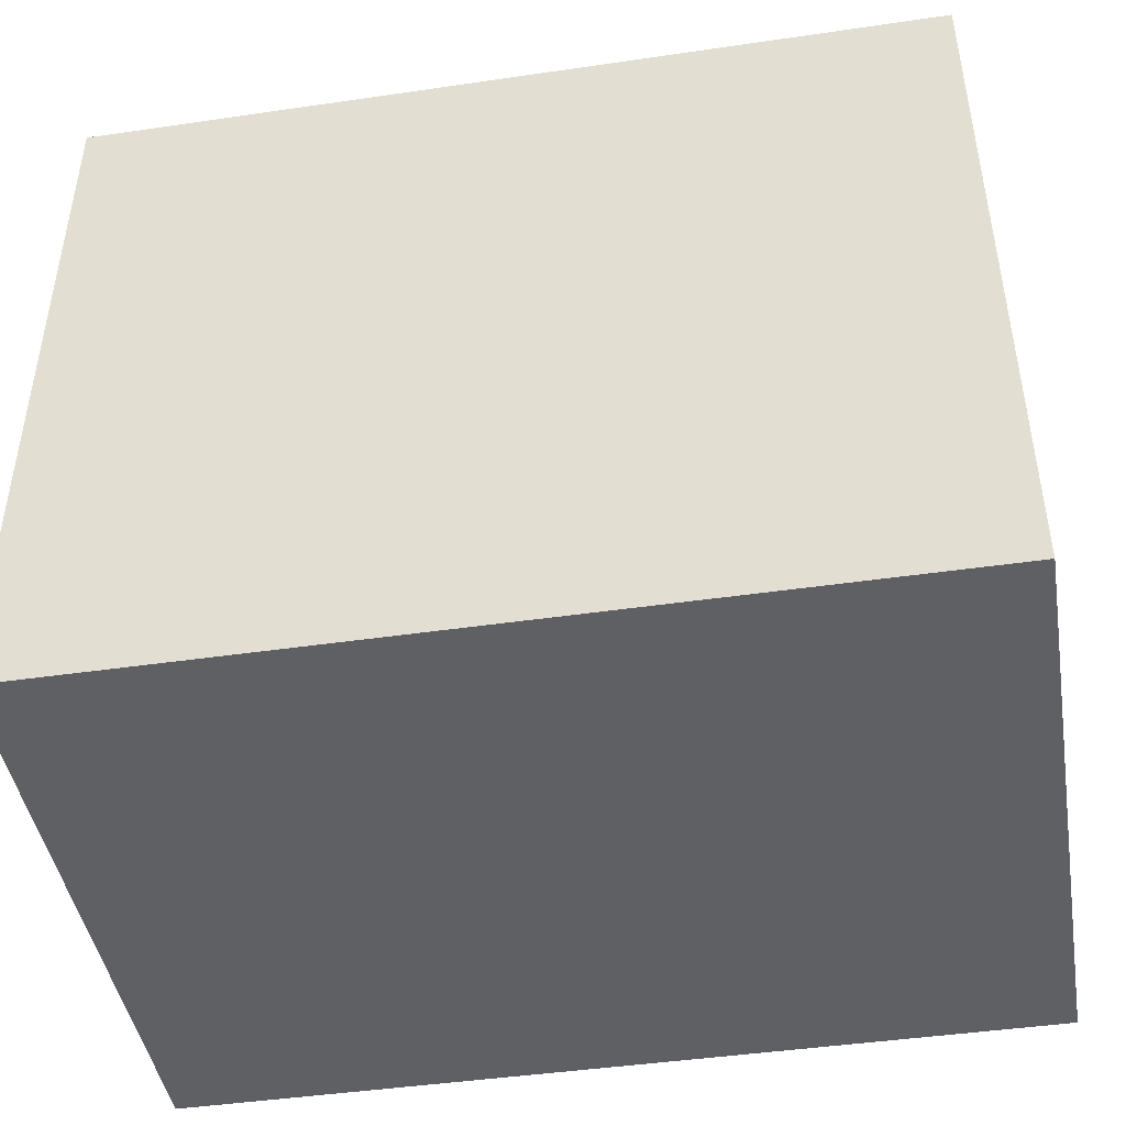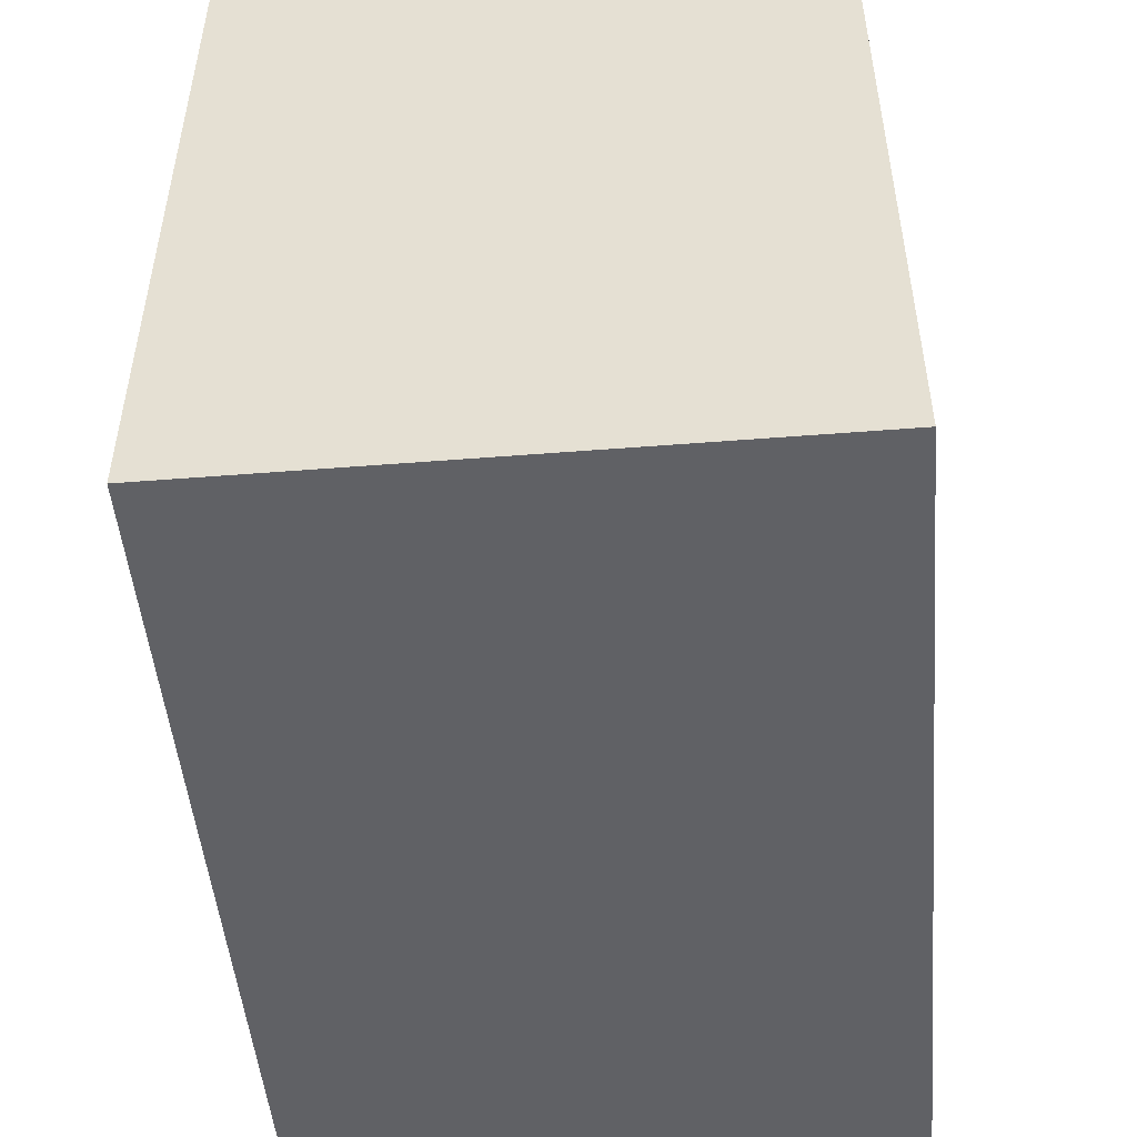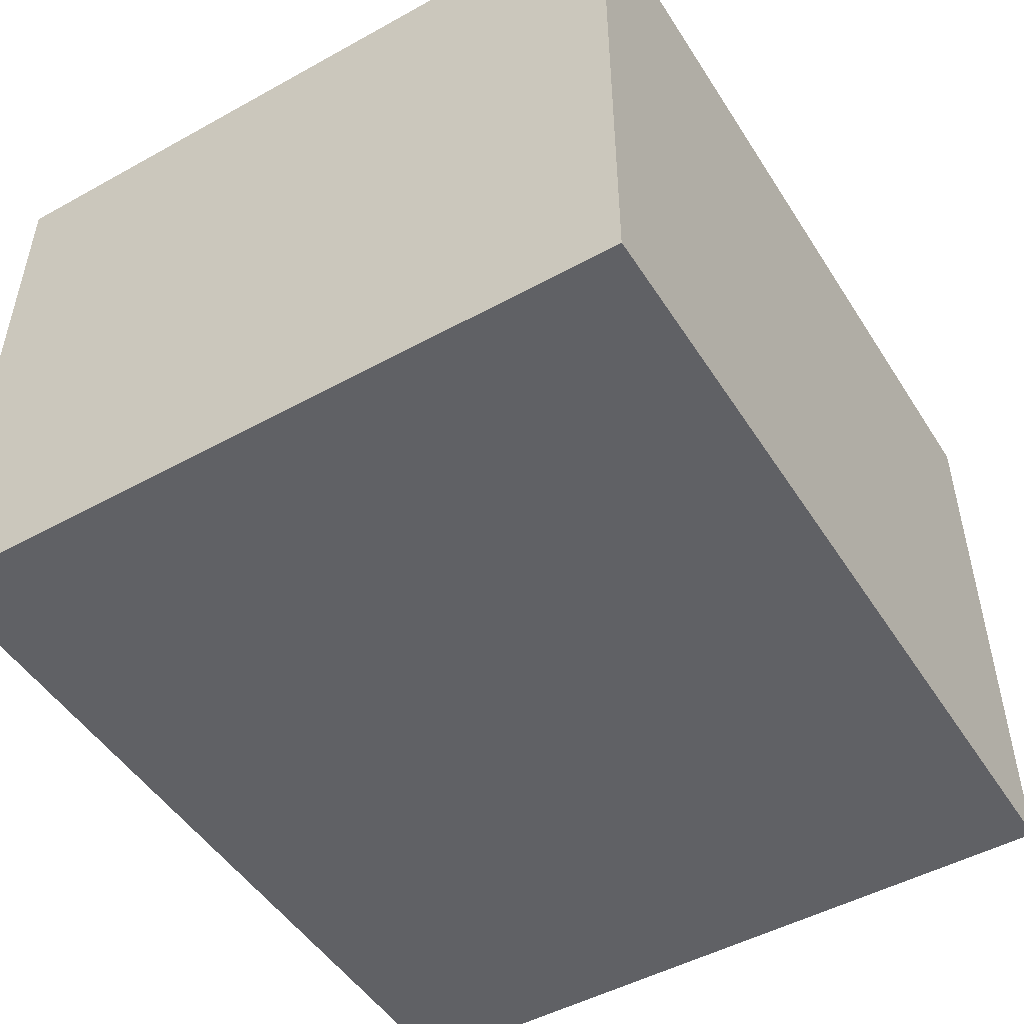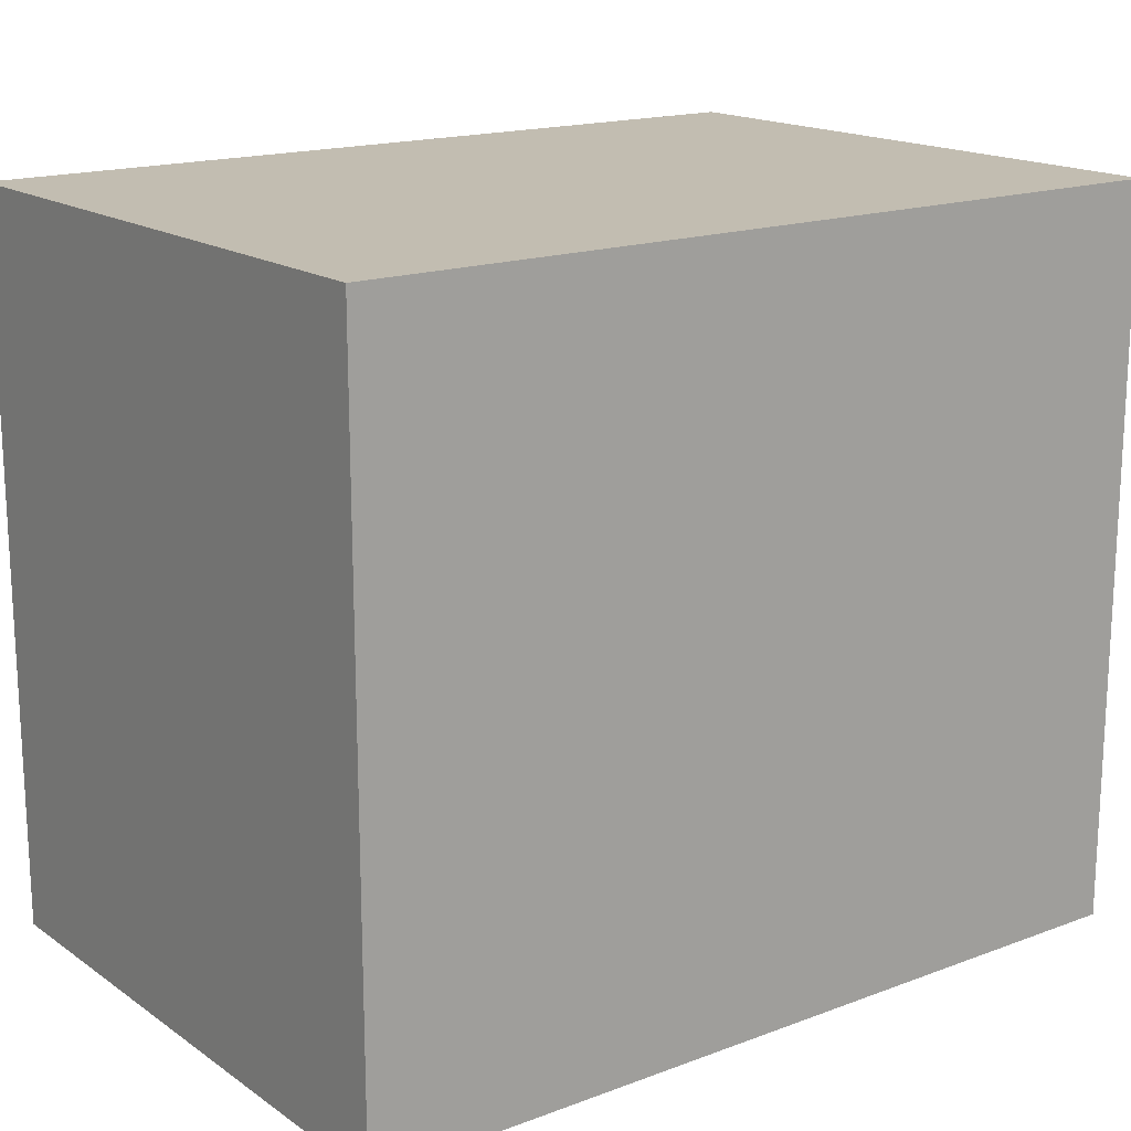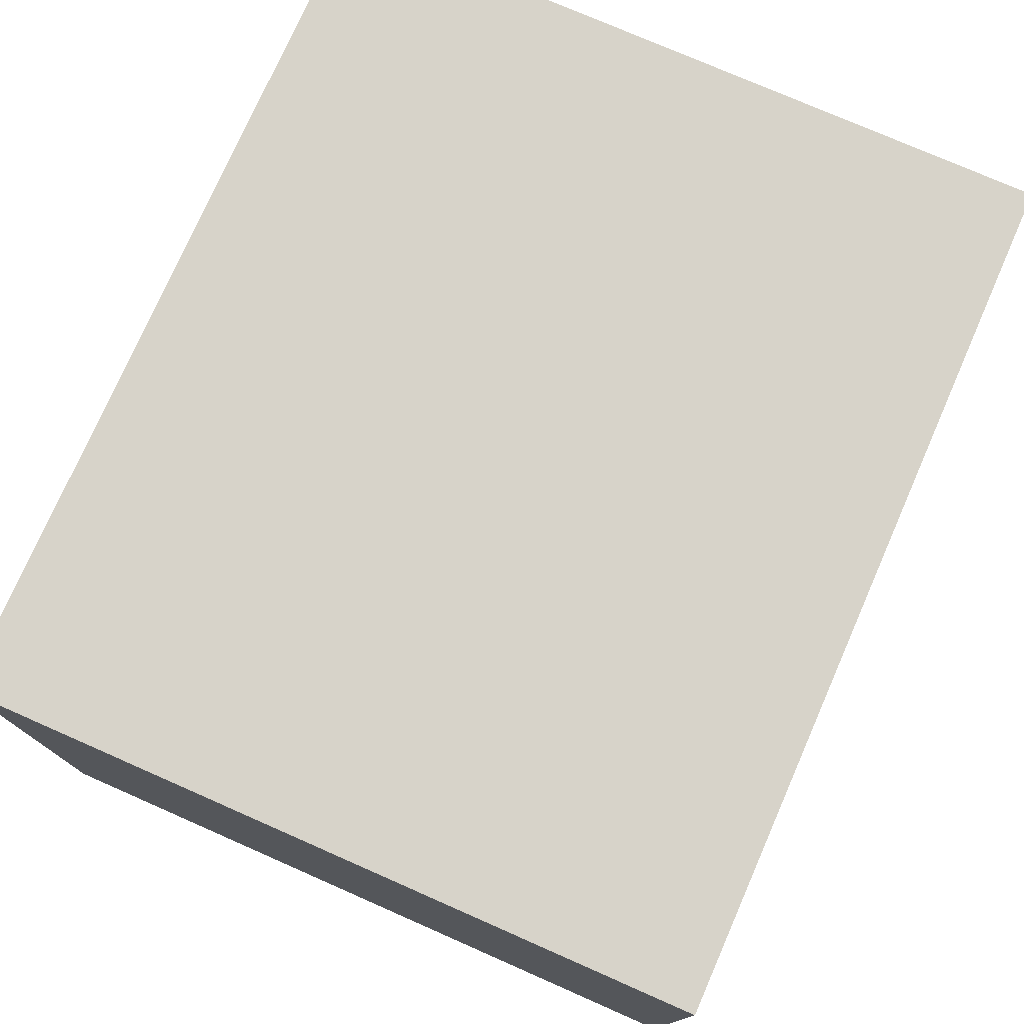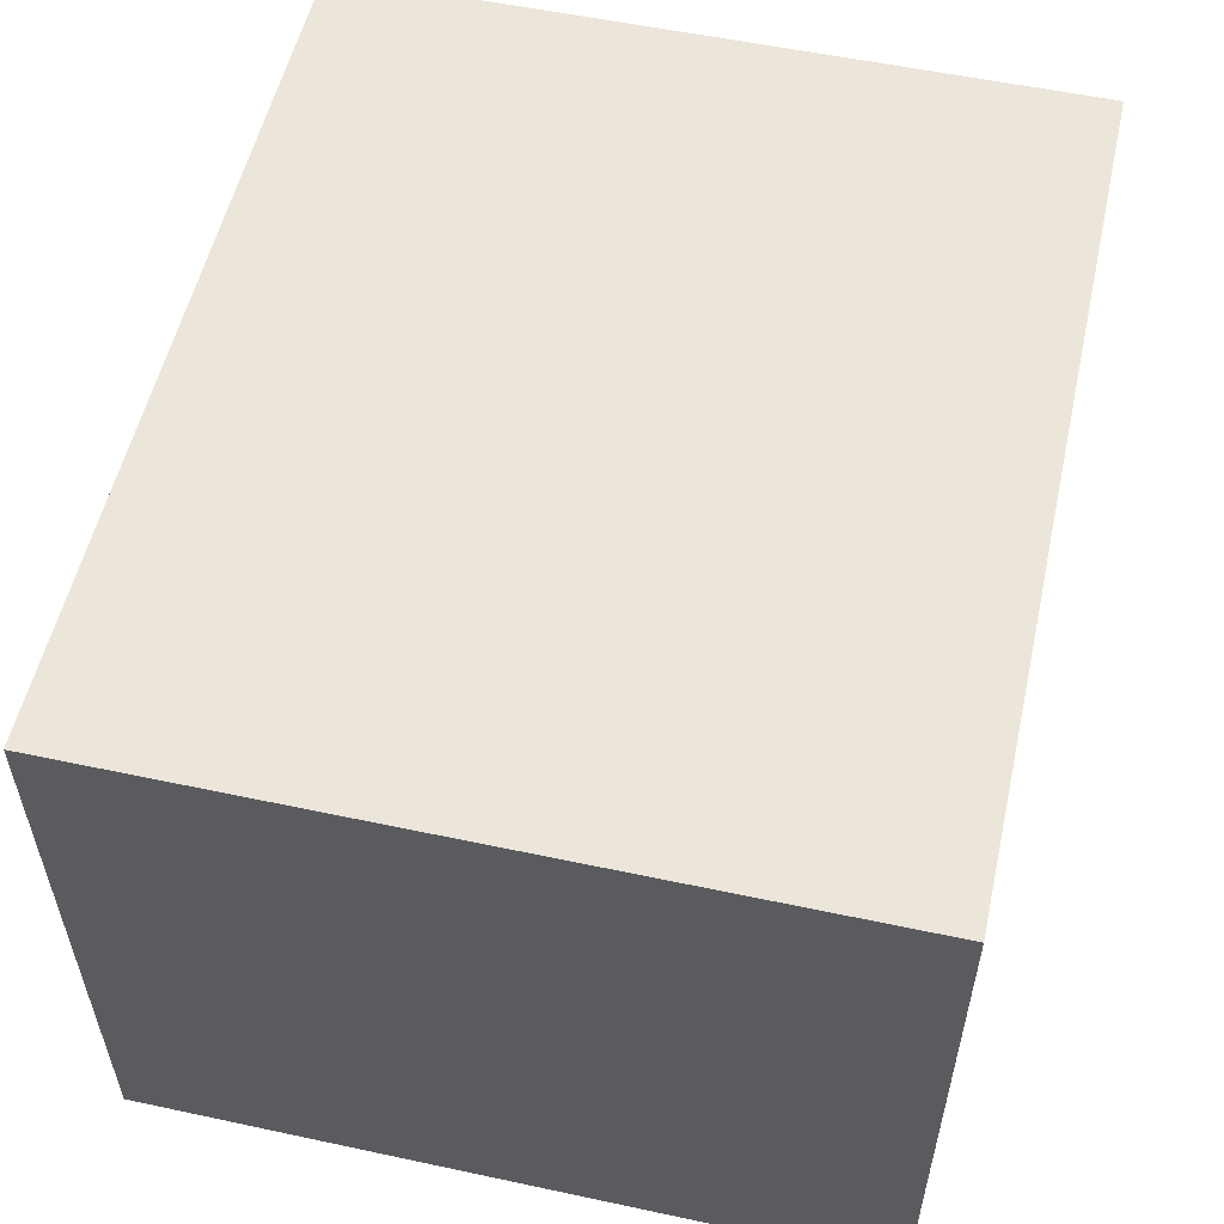
<metadata>
{"format":"obj","ext":"obj","renderer":"f3d","projection":"perspective","resolution":1024,"background":"white","views":[{"elev":-44.9,"azim":9.6,"up":"+Z"},{"elev":-49.2,"azim":-85.0,"up":"+Z"},{"elev":-49.2,"azim":121.4,"up":"+Y"},{"elev":16.9,"azim":-36.8,"up":"+Z"},{"elev":76.2,"azim":-66.3,"up":"+Y"},{"elev":55.2,"azim":-77.3,"up":"+Y"}]}
</metadata>
<code>
o Cube
v 0.875 -0.625 -0.75
v 0.875 -0.625 0.75
v -0.875 -0.625 0.75
v -0.875 -0.625 -0.75
v 0.875 0.625 -0.75
v 0.875 0.625 0.75
v -0.875 0.625 0.75
v -0.875 0.625 -0.75
f 1 2 3 4
f 5 8 7 6
f 1 5 6 2
f 2 6 7 3
f 3 7 8 4
f 5 1 4 8

</code>
